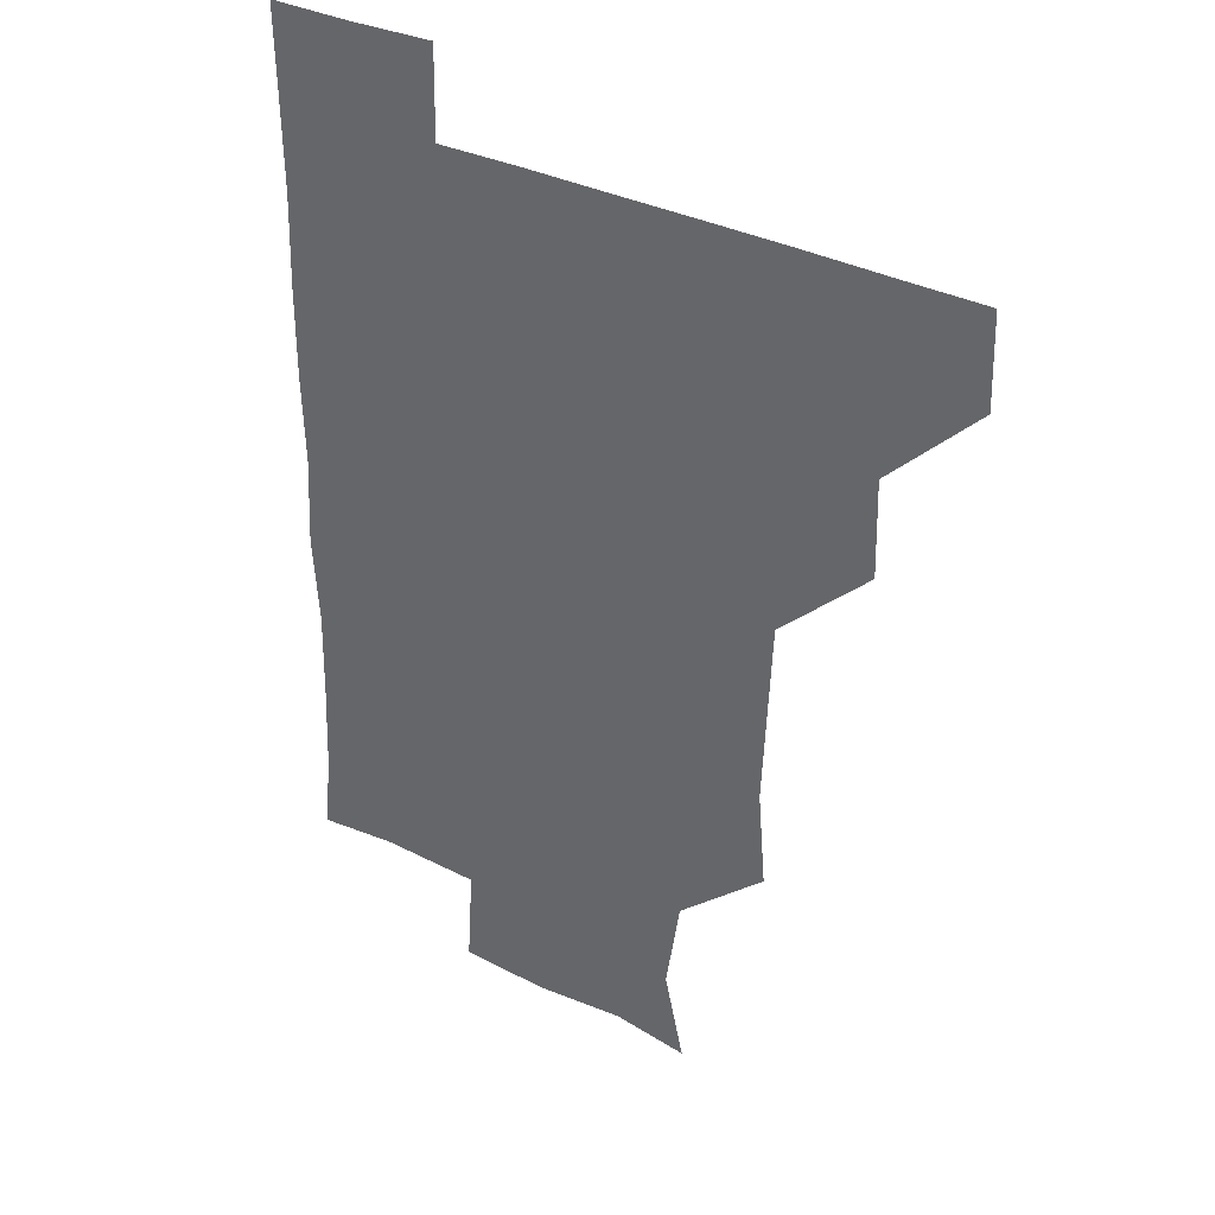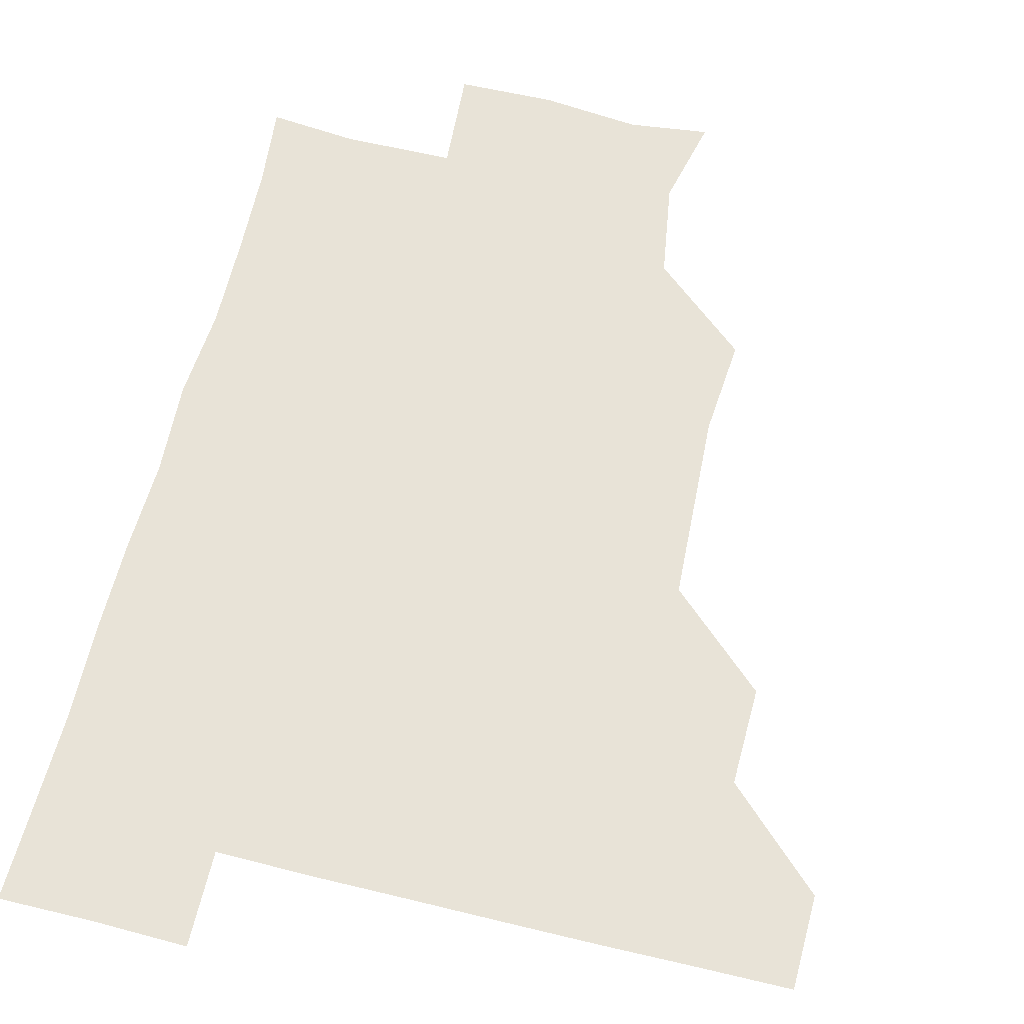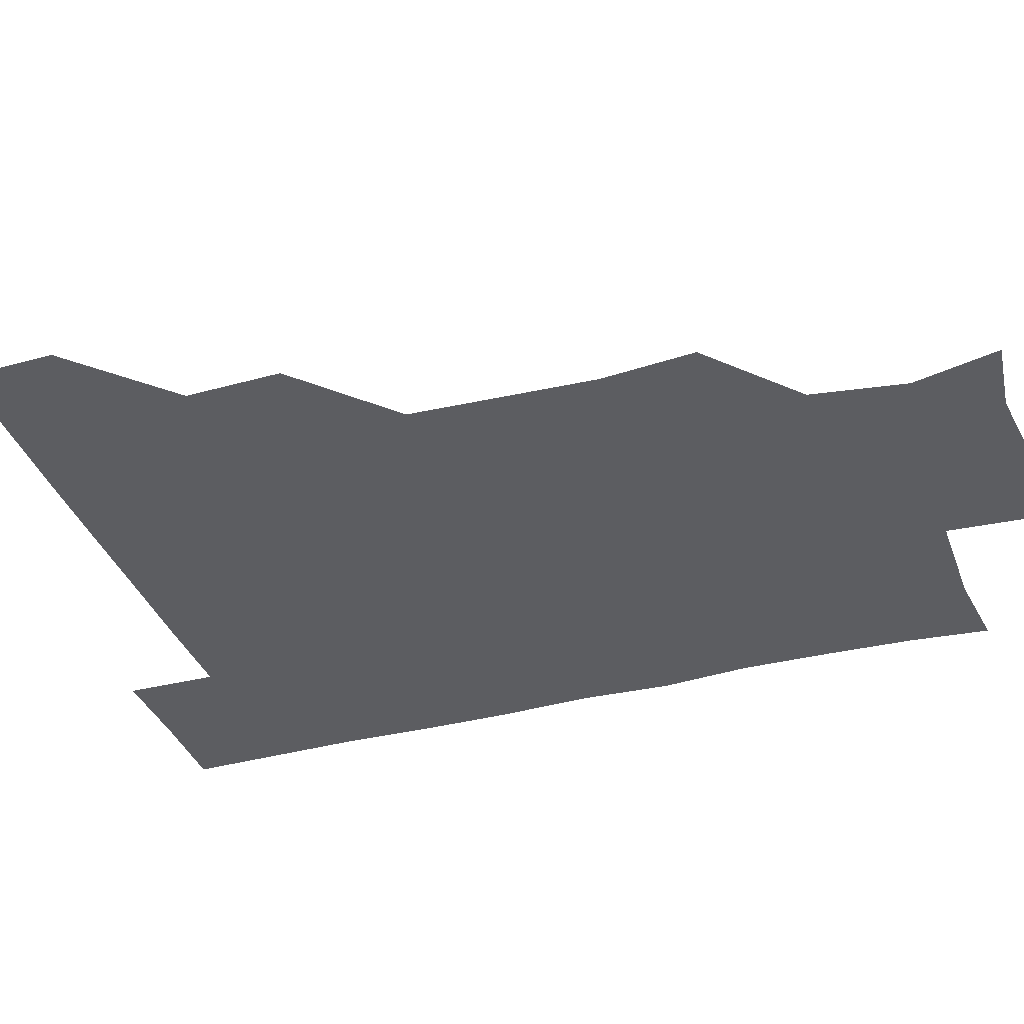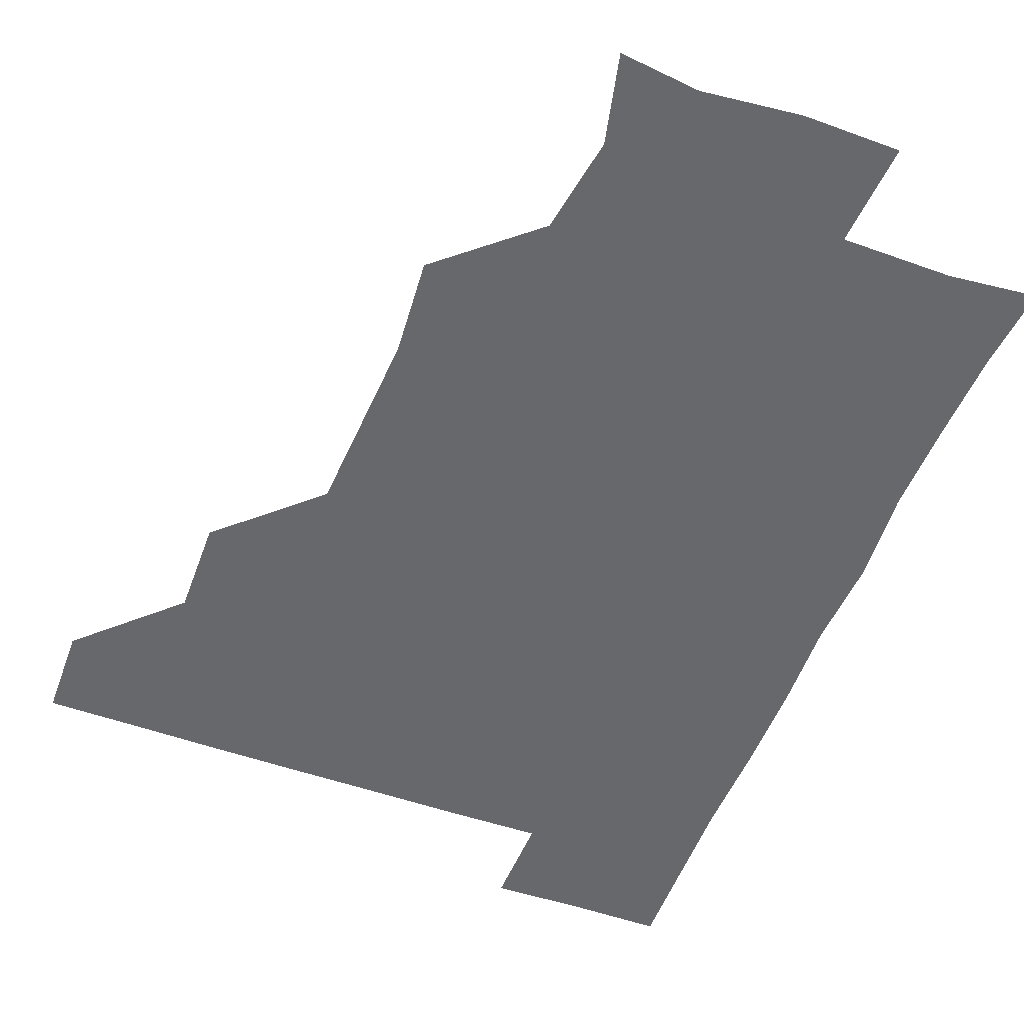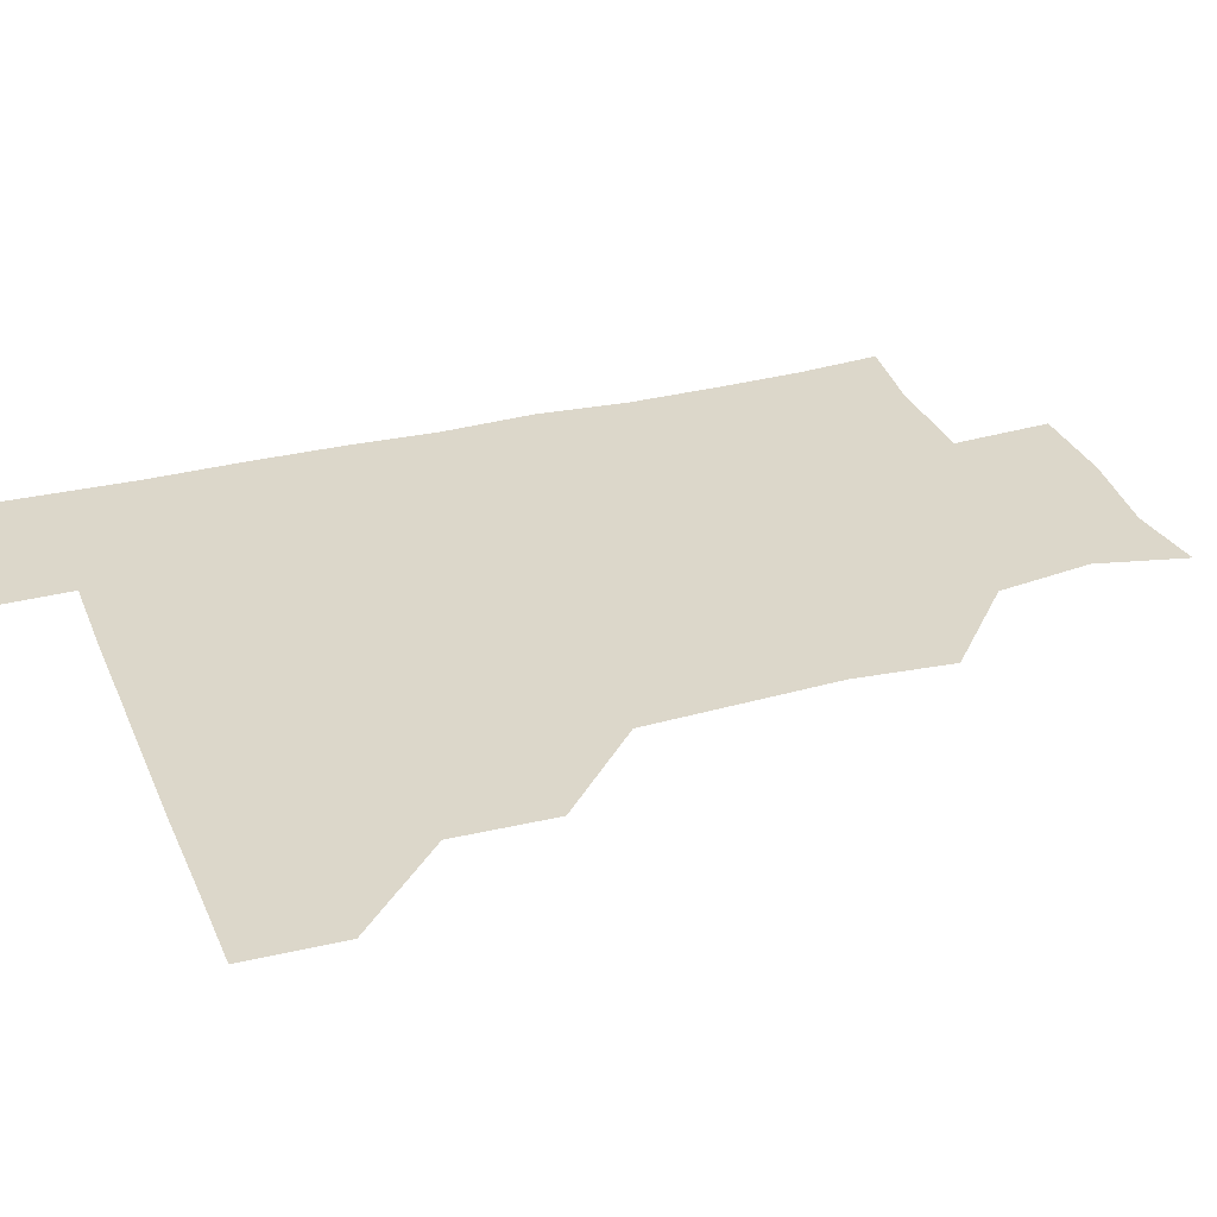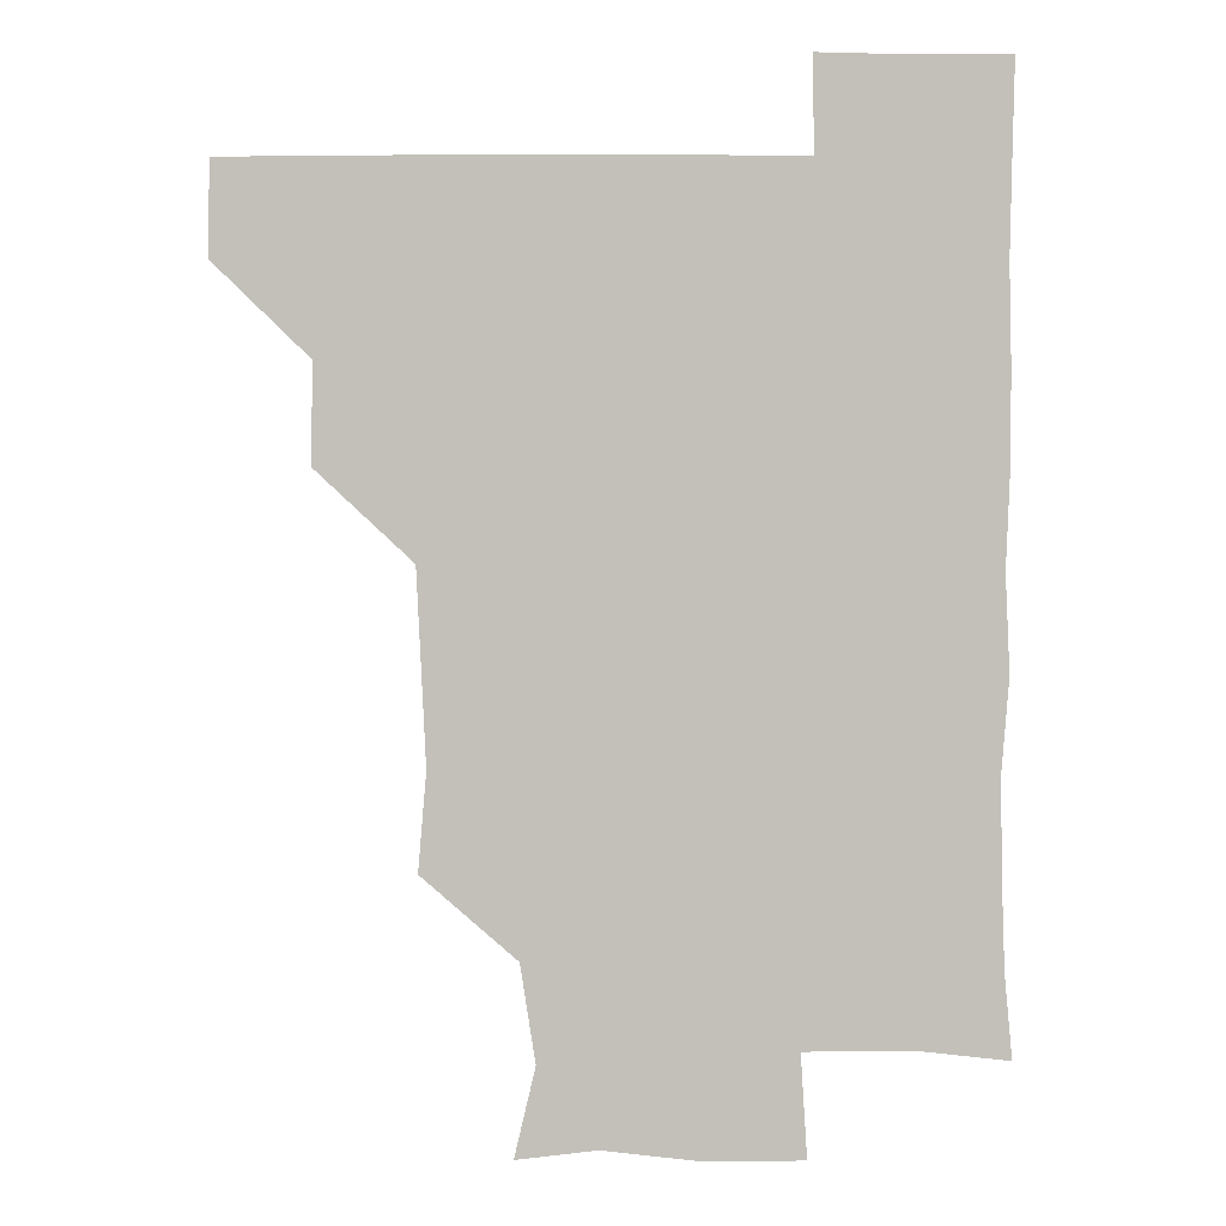
<metadata>
{"format":"obj","ext":"obj","renderer":"f3d","projection":"perspective","resolution":1024,"background":"white","views":[{"elev":33.5,"azim":-145.0,"up":"+Y"},{"elev":62.1,"azim":-166.1,"up":"+Z"},{"elev":-36.4,"azim":-71.1,"up":"+Z"},{"elev":-52.5,"azim":-20.9,"up":"+Z"},{"elev":30.8,"azim":-109.9,"up":"+Z"},{"elev":3.0,"azim":0.2,"up":"+Y"}]}
</metadata>
<code>
v 480.6 450.5 0
v 481.3 480.8 0
v 511 388.4 0
v 511.7 420.3 0
v 511.7 451.2 0
v 511.2 480.9 0
v 542.6 265.5 0
v 545.2 297.2 0
v 543.8 328 0
v 542.3 359.3 0
v 542 391.8 0
v 541.7 421.5 0
v 541.9 451.1 0
v 541 481.2 0
v 571.3 178.2 0
v 578.1 207.2 0
v 573.3 238.8 0
v 572.8 271.5 0
v 572.8 303 0
v 571.9 331.5 0
v 571.6 362 0
v 571.7 392.5 0
v 571.7 422.1 0
v 571.4 451 0
v 570.8 481.2 0
v 597.3 181.2 0
v 603.8 212.5 0
v 601.4 242.1 0
v 601.9 274.2 0
v 601.7 303 0
v 601.4 332.8 0
v 601.6 362.6 0
v 601.3 392 0
v 601.2 421.6 0
v 601.4 451 0
v 600.8 481.2 0
v 629.2 177.7 0
v 630.4 214.7 0
v 631.5 244.1 0
v 631.3 273.2 0
v 630.9 303.4 0
v 630.8 332 0
v 630.9 363.3 0
v 630.9 392.5 0
v 631.1 422 0
v 631.4 451.1 0
v 630.6 481.2 0
v 660.5 178.1 0
v 658.4 211.5 0
v 659.8 243.3 0
v 659.9 274.4 0
v 660.1 303.5 0
v 660.5 332.2 0
v 660 363.2 0
v 660.6 392.1 0
v 660.6 422.1 0
v 660.8 451.7 0
v 661.3 480.8 0
v 660.9 511.5 0
v 694.1 211.7 0
v 689.1 243.5 0
v 688.2 273.6 0
v 688.4 303.2 0
v 688.9 333 0
v 689.2 362.2 0
v 688.9 393 0
v 689.7 421.9 0
v 689.8 452 0
v 690.7 480.8 0
v 690.9 510.8 0
v 722.4 208.7 0
v 719.9 235.7 0
v 718.9 265.1 0
v 718.4 295.8 0
v 720.8 325.8 0
v 719.3 356.8 0
v 720.5 387.4 0
v 720.5 418 0
v 719.8 449.8 0
v 720.3 480.8 0
v 721 510.9 0
f 4 5 1
f 1 5 2
f 5 6 2
f 10 11 3
f 3 11 4
f 11 12 4
f 4 12 5
f 12 13 5
f 5 13 6
f 13 14 6
f 17 18 7
f 7 18 8
f 18 19 8
f 8 19 9
f 19 20 9
f 9 20 10
f 20 21 10
f 10 21 11
f 21 22 11
f 11 22 12
f 22 23 12
f 12 23 13
f 23 24 13
f 13 24 14
f 24 25 14
f 15 26 16
f 26 27 16
f 16 27 17
f 27 28 17
f 17 28 18
f 28 29 18
f 18 29 19
f 29 30 19
f 19 30 20
f 30 31 20
f 20 31 21
f 31 32 21
f 21 32 22
f 32 33 22
f 22 33 23
f 33 34 23
f 23 34 24
f 34 35 24
f 24 35 25
f 35 36 25
f 26 37 27
f 37 38 27
f 27 38 28
f 38 39 28
f 28 39 29
f 39 40 29
f 29 40 30
f 40 41 30
f 30 41 31
f 41 42 31
f 31 42 32
f 42 43 32
f 32 43 33
f 43 44 33
f 33 44 34
f 44 45 34
f 34 45 35
f 45 46 35
f 35 46 36
f 46 47 36
f 37 48 38
f 48 49 38
f 38 49 39
f 49 50 39
f 39 50 40
f 50 51 40
f 40 51 41
f 51 52 41
f 41 52 42
f 52 53 42
f 42 53 43
f 53 54 43
f 43 54 44
f 54 55 44
f 44 55 45
f 55 56 45
f 45 56 46
f 56 57 46
f 46 57 47
f 57 58 47
f 49 60 50
f 60 61 50
f 50 61 51
f 61 62 51
f 51 62 52
f 62 63 52
f 52 63 53
f 63 64 53
f 53 64 54
f 64 65 54
f 54 65 55
f 65 66 55
f 55 66 56
f 66 67 56
f 56 67 57
f 67 68 57
f 57 68 58
f 68 69 58
f 58 69 59
f 69 70 59
f 60 71 61
f 71 72 61
f 61 72 62
f 72 73 62
f 62 73 63
f 73 74 63
f 63 74 64
f 74 75 64
f 64 75 65
f 75 76 65
f 65 76 66
f 76 77 66
f 66 77 67
f 77 78 67
f 67 78 68
f 78 79 68
f 68 79 69
f 79 80 69
f 69 80 70
f 80 81 70

</code>
